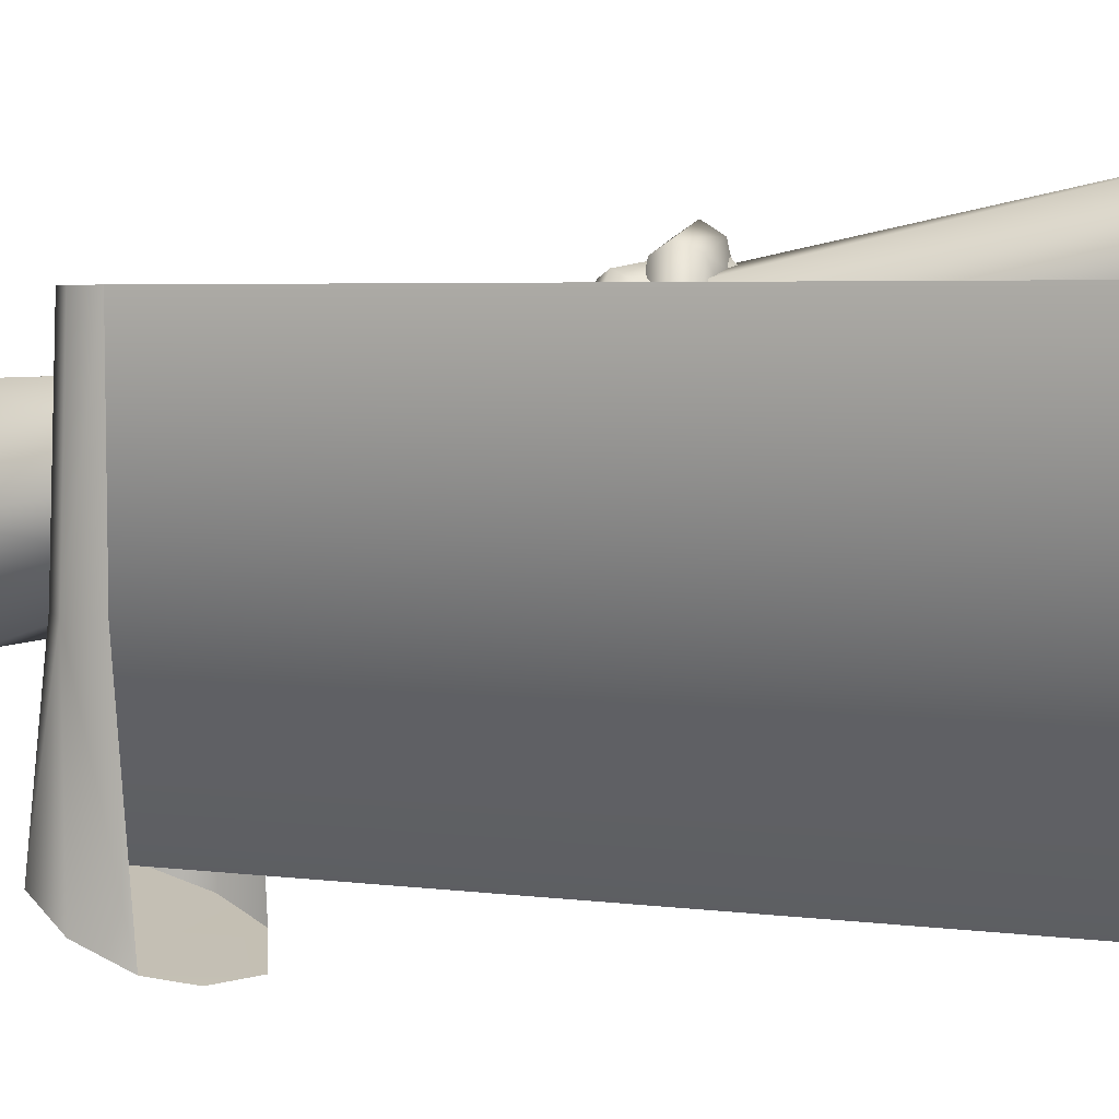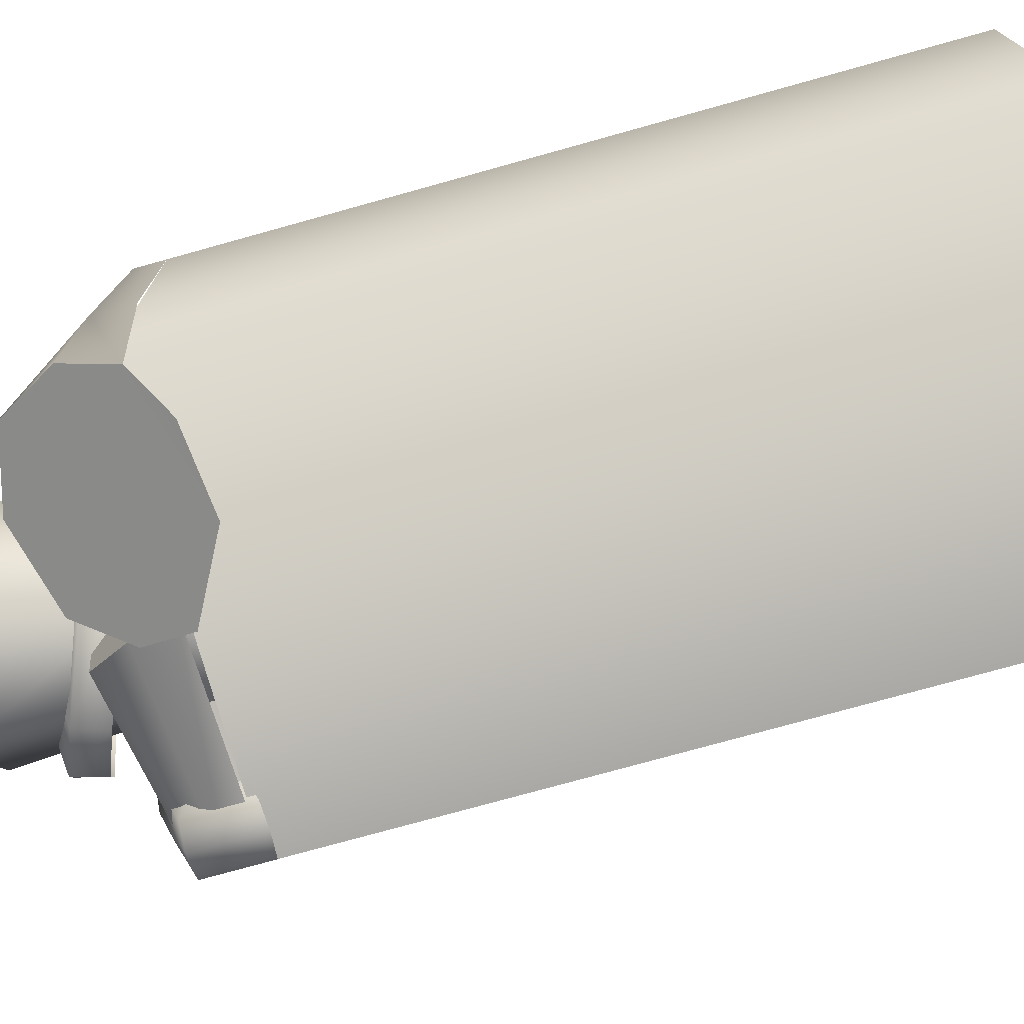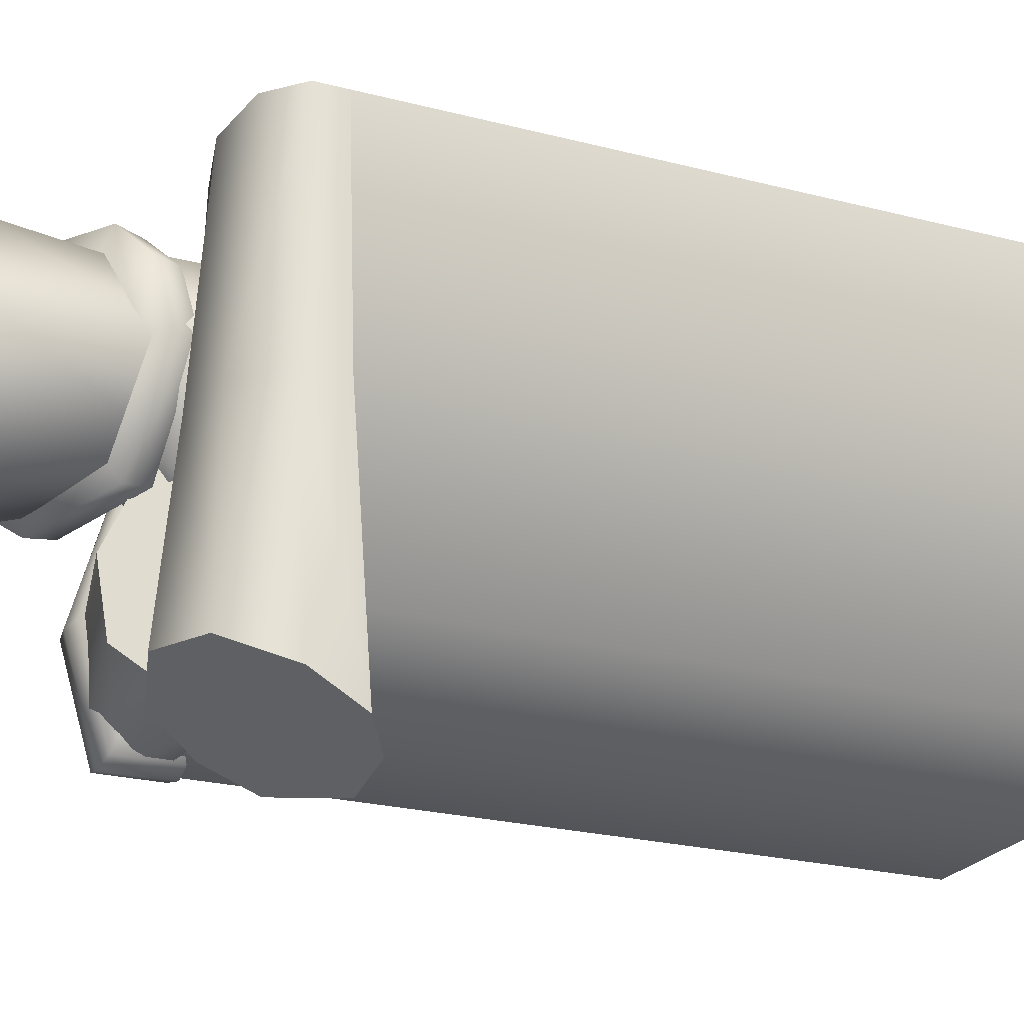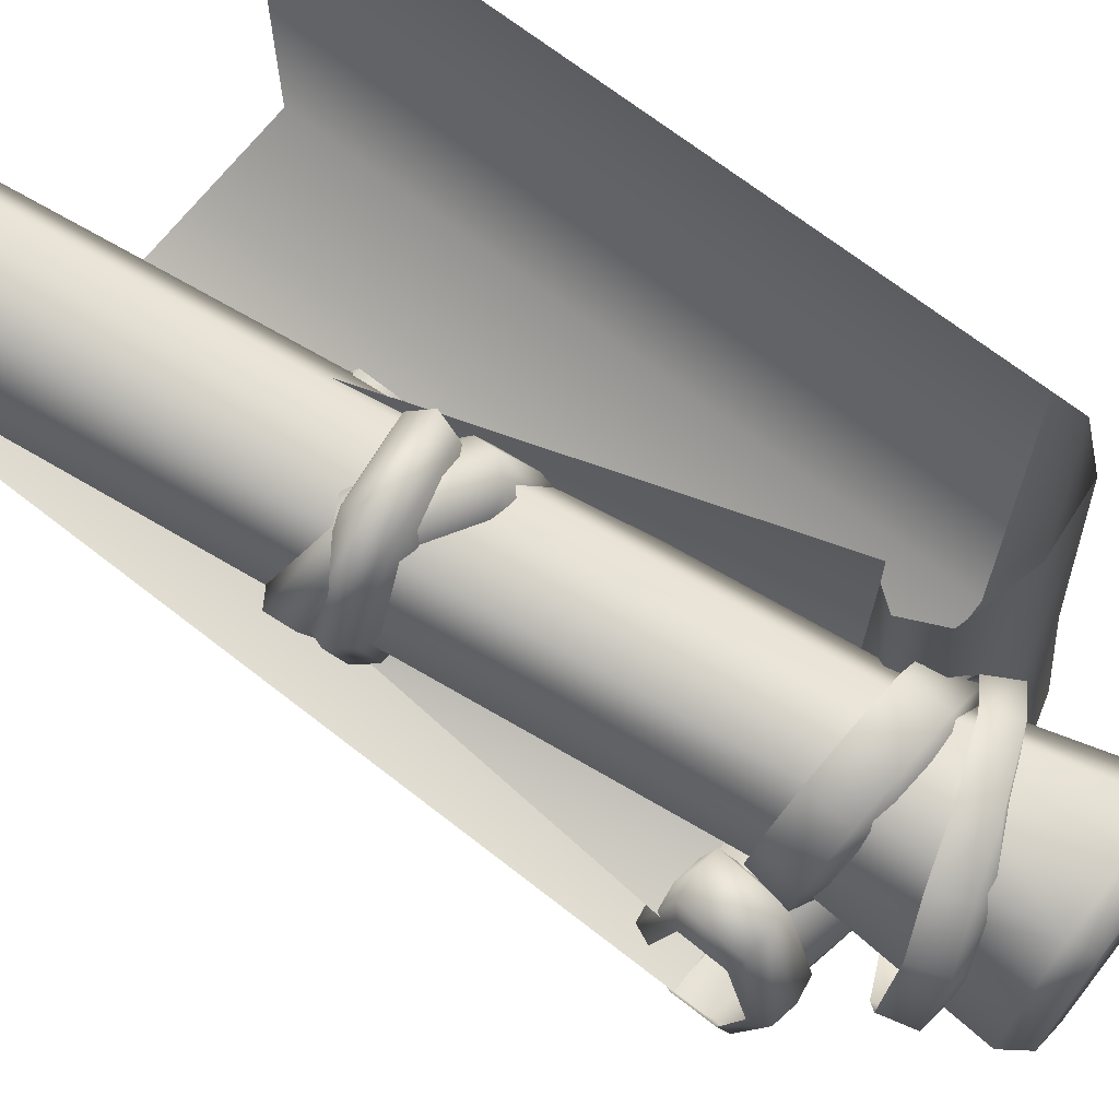
<metadata>
{"format":"obj","ext":"obj","renderer":"f3d","projection":"perspective","resolution":1024,"background":"white","views":[{"elev":4.2,"azim":-66.2,"up":"+Z"},{"elev":-75.2,"azim":-74.4,"up":"+Z"},{"elev":-23.2,"azim":-114.0,"up":"+Z"},{"elev":68.6,"azim":128.1,"up":"+Z"}]}
</metadata>
<code>
g tent_wall_CS
v 0.5035 -1.022e-06 0.5035
v -0.05486 1.685 -0.05296
v 0.5035 1.685 -0.05296
v -0.05486 1.685 -0.05296
v 0.5035 -1.022e-06 0.5035
v -0.05296 1.685 0.5035
v -0.002856 1.764 0.007876
v 0.5035 1.7 -0.01797
v -0.04186 1.697 -0.02624
v 0.5035 1.745 0.01624
v 0.5035 1.838 -0.02739
v 0.07643 1.902 -0.03564
v 0.1156 1.97 -0.1946
v 0.5171 1.882 -0.2207
v 0.1013 1.945 -0.3667
v 0.5171 1.882 -0.2207
v 0.1156 1.97 -0.1946
v 0.5035 1.867 -0.3809
v 0.5035 1.796 -0.4596
v 0.04064 1.84 -0.4599
v -0.02102 1.733 -0.5013
v 0.5035 1.724 -0.4596
v 0.1013 1.945 -0.3667
v 0.1156 1.97 -0.1946
v 0.07643 1.902 -0.03564
v -0.002856 1.764 0.007876
v 0.04064 1.84 -0.4599
v -0.04186 1.697 -0.02624
v -0.02102 1.733 -0.5013
v -0.05898 1.643 -0.3635
v -0.06595 1.624 -0.1938
v 0.254 0.7772 0.2454
v 0.3294 0.7337 0.5035
v 0.3294 0.7337 0.2454
v 0.254 0.7772 0.5035
v 0.254 0.8642 0.2454
v 0.254 0.8642 0.5035
v 0.3294 0.9078 0.2454
v 0.3294 0.9078 0.5035
v 0.4047 0.8642 0.2454
v 0.3294 0.9078 0.5035
v 0.3294 0.9078 0.2454
v 0.4047 0.8642 0.5035
v 0.4047 0.7772 0.2454
v 0.4047 0.7772 0.5035
v 0.3294 0.7337 0.2454
v 0.3294 0.7337 0.5035
v 0.5035 0.7772 0.254
v 0.1718 0.7337 0.3294
v 0.5035 0.7337 0.3294
v 0.1718 0.7772 0.254
v 0.5035 0.8642 0.254
v 0.1718 0.8642 0.254
v 0.5035 0.9078 0.3294
v 0.1718 0.9078 0.3294
v 0.5035 0.8642 0.4047
v 0.1718 0.9078 0.3294
v 0.5035 0.9078 0.3294
v 0.1718 0.8642 0.4047
v 0.5035 0.7772 0.4047
v 0.1718 0.7772 0.4047
v 0.5035 0.7337 0.3294
v 0.1718 0.7337 0.3294
v 0.183 1.033 0.5094
v 0.09909 1.147 0.323
v 0.1882 1.092 0.5353
v 0.1052 1.081 0.324
v 0.2076 0.9861 0.4633
v 0.2611 1.092 0.1517
v 0.1524 1.02 0.3317
v 0.2467 1.033 0.1744
v 0.5123 0.982 0.1927
v 0.2528 0.9861 0.2255
v 0.466 0.9371 0.2102
v 0.4085 0.9177 0.2509
v 0.2344 1.137 0.5178
v 0.2283 1.174 0.3441
v 0.2835 1.139 0.4757
v 0.1566 1.185 0.3324
v 0.1882 1.092 0.5353
v 0.3288 1.139 0.2379
v 0.09909 1.147 0.323
v 0.2981 1.137 0.1828
v 0.4844 1.071 0.2634
v 0.2611 1.092 0.1517
v 0.5174 1.041 0.2186
v 0.5123 0.982 0.1927
v 0.183 1.033 0.5094
v 0.3632 0.9177 0.4888
v 0.2076 0.9861 0.4633
v 0.4023 0.9371 0.5453
v 0.1882 1.092 0.5353
v 0.4637 0.8836 0.3826
v 0.4393 0.982 0.5764
v 0.5438 0.8889 0.3957
v 0.4085 0.9177 0.2509
v 0.6013 0.9269 0.4051
v 0.466 0.9371 0.2102
v 0.5123 0.982 0.1927
v 0.2344 1.137 0.5178
v 0.4393 0.982 0.5764
v 0.1882 1.092 0.5353
v 0.4537 1.041 0.5537
v 0.2835 1.139 0.4757
v 0.6013 0.9269 0.4051
v 0.4392 1.071 0.5012
v 0.5952 0.9927 0.4041
v 0.5123 0.982 0.1927
v 0.5396 1.037 0.395
v 0.5174 1.041 0.2186
v 0.4844 1.071 0.2634
v 0.4164 1.069 0.5917
v 0.5904 1.042 0.3989
v 0.4338 1.021 0.6272
v 0.5531 1.087 0.3923
v 0.3863 1.094 0.4796
v 0.5214 1.021 0.1308
v 0.4676 1.105 0.3611
v 0.4928 1.069 0.1582
v 0.2958 0.981 0.091
v 0.4318 1.094 0.2218
v 0.2958 1.034 0.1234
v 0.3147 1.073 0.2012
v 0.4338 0.9686 0.5947
v 0.5161 0.9602 0.3858
v 0.4191 0.9477 0.5273
v 0.5705 0.9862 0.3954
v 0.4338 1.021 0.6272
v 0.4733 0.9477 0.2196
v 0.5904 1.042 0.3989
v 0.5103 0.9686 0.1612
v 0.3335 0.9226 0.1949
v 0.5214 1.021 0.1308
v 0.3133 0.9333 0.1265
v 0.2958 0.981 0.091
v 0.4164 1.069 0.5917
v 0.2692 1.073 0.459
v 0.3863 1.094 0.4796
v 0.2194 1.034 0.5569
v 0.4338 1.021 0.6272
v 0.2334 1.063 0.3198
v 0.2083 0.981 0.5874
v 0.1591 1.016 0.3228
v 0.3147 1.073 0.2012
v 0.1393 0.9608 0.3193
v 0.2958 1.034 0.1234
v 0.2958 0.981 0.091
v 0.4338 0.9686 0.5947
v 0.2083 0.981 0.5874
v 0.4338 1.021 0.6272
v 0.2369 0.9333 0.56
v 0.4191 0.9477 0.5273
v 0.1393 0.9608 0.3193
v 0.2793 0.9226 0.5026
v 0.1766 0.9157 0.3259
v 0.2958 0.981 0.091
v 0.2365 0.9101 0.3365
v 0.3133 0.9333 0.1265
v 0.3335 0.9226 0.1949
v 0.01706 1.865 -0.0508
v 0.1411 1.855 -0.09244
v 0.06651 1.909 0.01752
v 0.2317 1.901 0.007184
v 0.2697 1.852 -0.06661
v 0.3683 1.856 0.01975
v 0.3239 1.91 0.1446
v 0.4107 1.866 0.1435
v 0.3853 1.88 0.2715
v 0.2509 1.928 0.2924
v 0.299 1.893 0.3694
v 0.01839 1.76 -0.03156
v 0.1411 1.855 -0.09244
v 0.01706 1.865 -0.0508
v 0.1371 1.751 -0.07141
v 0.2697 1.852 -0.06661
v 0.2601 1.747 -0.04669
v 0.3683 1.856 0.01975
v 0.3546 1.751 0.03596
v 0.4107 1.866 0.1435
v 0.3951 1.761 0.1544
v 0.3853 1.88 0.2715
v 0.3708 1.774 0.2769
v 0.299 1.893 0.3694
v 0.2882 1.786 0.3706
v 0.299 1.893 0.3694
v 0.175 1.902 0.4111
v 0.2509 1.928 0.2924
v 0.08571 1.936 0.3027
v 0.04642 1.906 0.3853
v -0.09464 1.893 0.1806
v -0.006494 1.927 0.1653
v 0.06651 1.909 0.01752
v 0.01706 1.865 -0.0508
v 0.2882 1.786 0.3706
v 0.175 1.902 0.4111
v 0.299 1.893 0.3694
v 0.1695 1.796 0.4105
v 0.04642 1.906 0.3853
v 0.04649 1.799 0.3858
v -0.09464 1.893 0.1806
v -0.0897 1.787 0.1888
v 0.01706 1.865 -0.0508
v 0.01839 1.76 -0.03156
v -0.2087 1.922 -0.0503
v -0.4137 1.922 -0.5239
v -0.2401 1.972 -0.5041
v -0.3615 1.9 -0.05052
v -0.3809 1.867 0.5035
v -0.2084 1.884 0.5035
v -0.4596 1.796 0.5035
v -0.4743 1.807 -0.05066
v -0.4932 1.788 -0.5845
v -0.4596 1.724 0.5035
v -0.4697 1.665 -0.642
v -0.4743 1.712 -0.05066
v -0.4137 1.922 -0.5239
v -0.04859 1.915 -0.5346
v -0.2401 1.972 -0.5041
v -0.4932 1.788 -0.5845
v 0.02172 1.796 -0.5919
v 0.006342 1.682 -0.6443
v -0.4697 1.665 -0.642
v -0.1777 1.581 -0.6865
v -0.3647 1.602 -0.6744
v 0.4266 0.9371 0.1894
v 0.4474 -1.067e-06 0.4143
v 0.636 -1.067e-06 0.4143
v 0.2384 0.9371 0.1894
v 0.1443 0.9371 0.3524
v 0.353 -1.106e-06 0.5777
v 0.2384 0.9371 0.5154
v 0.4474 -1.145e-06 0.7411
v 0.2681 1.841 -0.008922
v 0.2384 0.9371 0.1894
v 0.06007 1.841 -0.008922
v 0.2309 2.262 -0.1629
v -0.04395 1.841 0.1712
v 0.1443 0.9371 0.3524
v -0.05828 2.262 -0.1629
v 0.2034 2.317 -0.1488
v -0.0547 2.317 -0.1488
v -0.1838 2.317 0.07473
v -0.2029 2.262 0.08759
v -0.0547 2.317 0.2983
v -0.05828 2.262 0.338
v 0.06007 1.841 0.3514
v 0.2384 0.9371 0.5154
v 0.4611 0.9371 0.5528
v 0.4474 -1.145e-06 0.7411
v 0.2384 0.9371 0.5154
v 0.636 -1.145e-06 0.7411
v 0.7304 -1.106e-06 0.5777
v 0.5552 0.9371 0.3898
v 0.636 -1.067e-06 0.4143
v 0.4266 0.9371 0.1894
v 0.3721 1.841 0.1712
v 0.5552 0.9371 0.3898
v 0.2681 1.841 -0.008922
v 0.2681 1.841 0.3514
v 0.4611 0.9371 0.5528
v 0.2384 0.9371 0.5154
v 0.06007 1.841 0.3514
v 0.2309 2.262 0.338
v -0.05828 2.262 0.338
v 0.3755 2.262 0.08759
v 0.2309 2.262 -0.1629
v 0.2034 2.317 0.2983
v -0.0547 2.317 0.2983
v 0.3325 2.317 0.07473
v 0.2034 2.317 -0.1488
v -0.1838 2.317 0.07473
v 0.2034 2.317 0.2983
v -0.0547 2.317 0.2983
v 0.2034 2.317 -0.1488
v -0.0547 2.317 -0.1488
v 0.3325 2.317 0.07473
v -0.003392 1.965 -0.1058
v 0.2632 2.069 -0.1263
v 0.05128 2.019 0.002853
v 0.195 2.099 -0.007488
v 0.3179 2.167 0.1436
v 0.3807 2.121 -0.04174
v 0.4344 2.152 0.1205
v 0.3786 2.151 0.2892
v 0.2496 2.141 0.2914
v 0.2821 2.114 0.3737
v 0.03419 1.897 -0.08651
v 0.2632 2.069 -0.1263
v -0.003392 1.965 -0.1058
v 0.2929 1.997 -0.1068
v 0.3807 2.121 -0.04174
v 0.4071 2.047 -0.02652
v 0.4344 2.152 0.1205
v 0.4576 2.076 0.1314
v 0.3786 2.151 0.2892
v 0.4029 2.075 0.2946
v 0.2821 2.114 0.3737
v 0.3097 2.039 0.3748
v 0.2821 2.114 0.3737
v 0.1504 2.071 0.4261
v 0.2496 2.141 0.2914
v 0.05841 2.046 0.288
v -0.01116 2.006 0.3995
v -0.01704 1.992 0.1506
v -0.09805 1.959 0.308
v -0.1214 1.924 0.1605
v 0.05128 2.019 0.002853
v -0.003392 1.965 -0.1058
v 0.3097 2.039 0.3748
v 0.1504 2.071 0.4261
v 0.2821 2.114 0.3737
v 0.1827 1.999 0.4255
v -0.01116 2.006 0.3995
v 0.02596 1.937 0.4
v -0.09805 1.959 0.308
v -0.05845 1.892 0.313
v -0.07934 1.858 0.17
v -0.1214 1.924 0.1605
v -0.003392 1.965 -0.1058
v 0.03419 1.897 -0.08651
v 0.3817 1.925 -0.2207
v 0.4402 1.855 -0.4872
v 0.4402 1.935 -0.2207
v 0.3817 1.85 -0.474
v 0.4402 1.696 -0.4872
v 0.3573 1.882 -0.2207
v 0.3817 1.701 -0.474
v 0.3573 1.829 -0.4156
v 0.3573 1.722 -0.4156
v 0.4987 1.925 -0.2207
v 0.5171 1.829 -0.4156
v 0.5171 1.882 -0.2207
v 0.4987 1.85 -0.474
v 0.5171 1.722 -0.4156
v 0.4402 1.935 -0.2207
v 0.4987 1.701 -0.474
v 0.4402 1.855 -0.4872
v 0.4402 1.696 -0.4872
v 0.3817 1.925 -0.2207
v 0.3573 1.829 -0.009967
v 0.3573 1.882 -0.2207
v 0.3817 1.85 0.04835
v 0.3573 1.722 0.0007455
v 0.4402 1.935 -0.2207
v 0.3817 1.701 0.088
v 0.4402 1.855 0.06161
v 0.4402 1.696 0.1013
v 0.4987 1.925 -0.2207
v 0.4402 1.855 0.06161
v 0.4402 1.935 -0.2207
v 0.4987 1.85 0.04835
v 0.4402 1.696 0.1013
v 0.5171 1.882 -0.2207
v 0.4987 1.701 0.088
v 0.5171 1.829 -0.009967
v 0.5171 1.722 0.0007455
v 0.3817 1.626 -0.2207
v 0.4402 1.696 0.1013
v 0.4402 1.616 -0.2207
v 0.3817 1.701 0.088
v 0.3573 1.669 -0.2207
v 0.3573 1.722 0.0007455
v 0.4987 1.626 -0.2207
v 0.5171 1.722 0.0007455
v 0.5171 1.669 -0.2207
v 0.4987 1.701 0.088
v 0.4402 1.616 -0.2207
v 0.4402 1.696 0.1013
v -0.4596 1.724 -0.4596
v 0.5035 -9.44e-07 -0.4596
v 0.5035 1.724 -0.4596
v -0.4596 -1.405e-06 -0.4596
v -0.4596 1.724 -0.4596
v -0.4596 -9.051e-07 0.5035
v -0.4596 -1.405e-06 -0.4596
v -0.4596 1.724 0.5035
v -0.02739 1.838 0.5035
v -0.02014 1.752 -0.05002
v 0.01624 1.745 0.5035
v -0.01797 1.7 0.5035
v -0.04884 1.68 -0.05008
v 0.006342 1.682 -0.6443
v 0.02172 1.796 -0.5919
v -0.05675 1.862 -0.0501
v -0.2084 1.884 0.5035
v -0.04859 1.915 -0.5346
v -0.2087 1.922 -0.0503
v -0.2401 1.972 -0.5041
g tent_wall_CS_0
f 3 2 1
f 6 5 4
f 9 8 7
f 10 7 8
f 10 11 7
f 12 7 11
f 12 11 13
f 14 13 11
f 17 16 15
f 18 15 16
f 18 19 15
f 20 15 19
f 20 19 21
f 22 21 19
f 25 24 23
f 26 25 23
f 27 26 23
f 26 27 28
f 29 28 27
f 29 30 28
f 31 28 30
f 34 33 32
f 35 32 33
f 32 35 36
f 37 36 35
f 36 37 38
f 39 38 37
f 42 41 40
f 43 40 41
f 40 43 44
f 45 44 43
f 44 45 46
f 47 46 45
f 50 49 48
f 51 48 49
f 48 51 52
f 53 52 51
f 52 53 54
f 55 54 53
f 58 57 56
f 59 56 57
f 56 59 60
f 61 60 59
f 60 61 62
f 63 62 61
f 66 65 64
f 67 64 65
f 64 67 68
f 65 69 67
f 70 68 67
f 71 67 69
f 67 71 70
f 69 72 71
f 73 70 71
f 74 71 72
f 71 74 73
f 75 73 74
f 78 77 76
f 79 76 77
f 76 79 80
f 77 81 79
f 82 80 79
f 83 79 81
f 79 83 82
f 81 84 83
f 85 82 83
f 86 83 84
f 83 86 85
f 87 85 86
f 90 89 88
f 91 88 89
f 88 91 92
f 89 93 91
f 94 92 91
f 95 91 93
f 91 95 94
f 93 96 95
f 97 94 95
f 98 95 96
f 95 98 97
f 99 97 98
f 102 101 100
f 103 100 101
f 100 103 104
f 101 105 103
f 106 104 103
f 107 103 105
f 103 107 106
f 105 108 107
f 109 106 107
f 110 107 108
f 107 110 109
f 111 109 110
f 114 113 112
f 115 112 113
f 112 115 116
f 113 117 115
f 118 116 115
f 119 115 117
f 115 119 118
f 117 120 119
f 121 118 119
f 122 119 120
f 119 122 121
f 123 121 122
f 126 125 124
f 127 124 125
f 124 127 128
f 125 129 127
f 130 128 127
f 131 127 129
f 127 131 130
f 129 132 131
f 133 130 131
f 134 131 132
f 131 134 133
f 135 133 134
f 138 137 136
f 139 136 137
f 136 139 140
f 137 141 139
f 142 140 139
f 143 139 141
f 139 143 142
f 141 144 143
f 145 142 143
f 146 143 144
f 143 146 145
f 147 145 146
f 150 149 148
f 151 148 149
f 148 151 152
f 149 153 151
f 154 152 151
f 155 151 153
f 151 155 154
f 153 156 155
f 157 154 155
f 158 155 156
f 155 158 157
f 159 157 158
f 162 161 160
f 163 161 162
f 163 164 161
f 163 165 164
f 166 165 163
f 166 167 165
f 166 168 167
f 169 168 166
f 169 170 168
f 173 172 171
f 174 171 172
f 172 175 174
f 176 174 175
f 175 177 176
f 178 176 177
f 177 179 178
f 180 178 179
f 179 181 180
f 182 180 181
f 181 183 182
f 184 182 183
f 187 186 185
f 188 186 187
f 188 189 186
f 188 190 189
f 191 190 188
f 192 190 191
f 192 193 190
f 196 195 194
f 197 194 195
f 195 198 197
f 199 197 198
f 198 200 199
f 201 199 200
f 200 202 201
f 203 201 202
f 206 205 204
f 207 204 205
f 207 208 204
f 209 204 208
f 208 207 210
f 207 205 211
f 211 210 207
f 212 211 205
f 210 211 213
f 212 214 211
f 215 213 211
f 215 211 214
f 218 217 216
f 219 216 217
f 219 217 220
f 220 221 219
f 222 219 221
f 221 223 222
f 224 222 223
f 227 226 225
f 228 225 226
f 228 226 229
f 230 229 226
f 229 230 231
f 232 231 230
f 225 234 233
f 235 233 234
f 233 235 236
f 235 234 237
f 238 237 234
f 239 236 235
f 236 239 240
f 241 240 239
f 241 239 242
f 239 235 243
f 243 242 239
f 237 243 235
f 242 243 244
f 245 244 243
f 243 237 245
f 246 245 237
f 237 238 246
f 247 246 238
f 250 249 248
f 251 248 249
f 251 252 248
f 253 248 252
f 252 254 253
f 255 253 254
f 257 255 256
f 258 256 255
f 256 259 257
f 260 257 259
f 260 259 261
f 262 261 259
f 259 263 262
f 259 256 263
f 264 262 263
f 256 258 265
f 265 263 256
f 266 265 258
f 263 267 264
f 263 265 267
f 268 264 267
f 269 267 265
f 265 266 269
f 270 269 266
f 273 272 271
f 272 274 271
f 274 275 271
f 276 274 272
f 279 278 277
f 280 278 279
f 281 278 280
f 278 281 282
f 283 282 281
f 281 284 283
f 285 284 281
f 285 286 284
f 289 288 287
f 290 287 288
f 288 291 290
f 292 290 291
f 291 293 292
f 294 292 293
f 293 295 294
f 296 294 295
f 295 297 296
f 298 296 297
f 301 300 299
f 302 300 301
f 302 303 300
f 303 302 304
f 305 303 304
f 306 305 304
f 304 307 306
f 308 306 307
f 311 310 309
f 312 309 310
f 310 313 312
f 314 312 313
f 313 315 314
f 316 314 315
f 316 315 317
f 318 317 315
f 318 319 317
f 320 317 319
f 323 322 321
f 324 321 322
f 322 325 324
f 321 324 326
f 327 324 325
f 328 326 324
f 324 327 328
f 329 328 327
f 332 331 330
f 333 330 331
f 331 334 333
f 330 333 335
f 336 333 334
f 337 335 333
f 333 336 337
f 338 337 336
f 341 340 339
f 342 339 340
f 340 343 342
f 339 342 344
f 345 342 343
f 346 344 342
f 342 345 346
f 347 346 345
f 350 349 348
f 351 348 349
f 349 352 351
f 348 351 353
f 354 351 352
f 355 353 351
f 351 354 355
f 356 355 354
f 359 358 357
f 360 357 358
f 357 360 361
f 362 361 360
f 365 364 363
f 366 363 364
f 363 366 367
f 368 367 366
f 371 370 369
f 372 369 370
f 375 374 373
f 376 373 374
f 379 378 377
f 379 380 378
f 381 378 380
f 381 382 378
f 383 378 382
f 384 377 378
f 378 383 384
f 377 384 385
f 386 384 383
f 387 385 384
f 386 388 384
f 387 384 388

</code>
